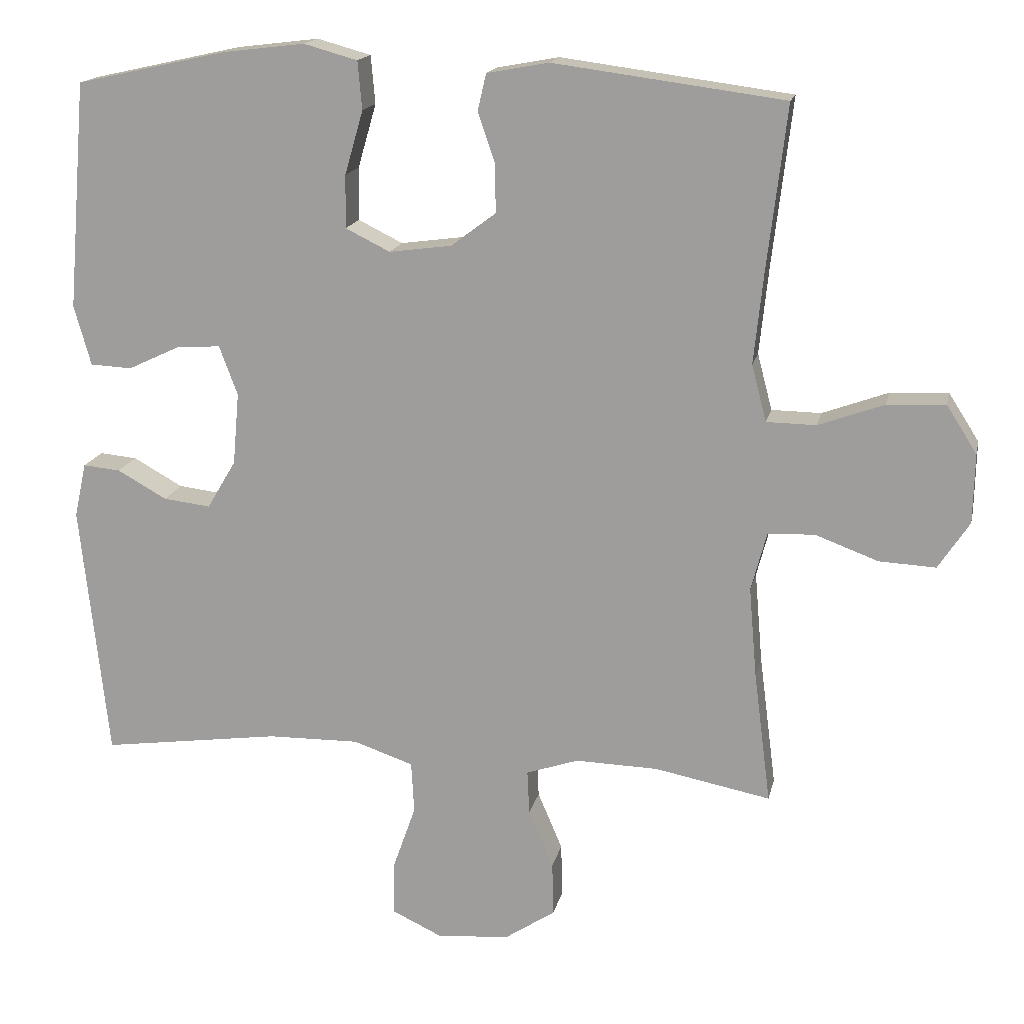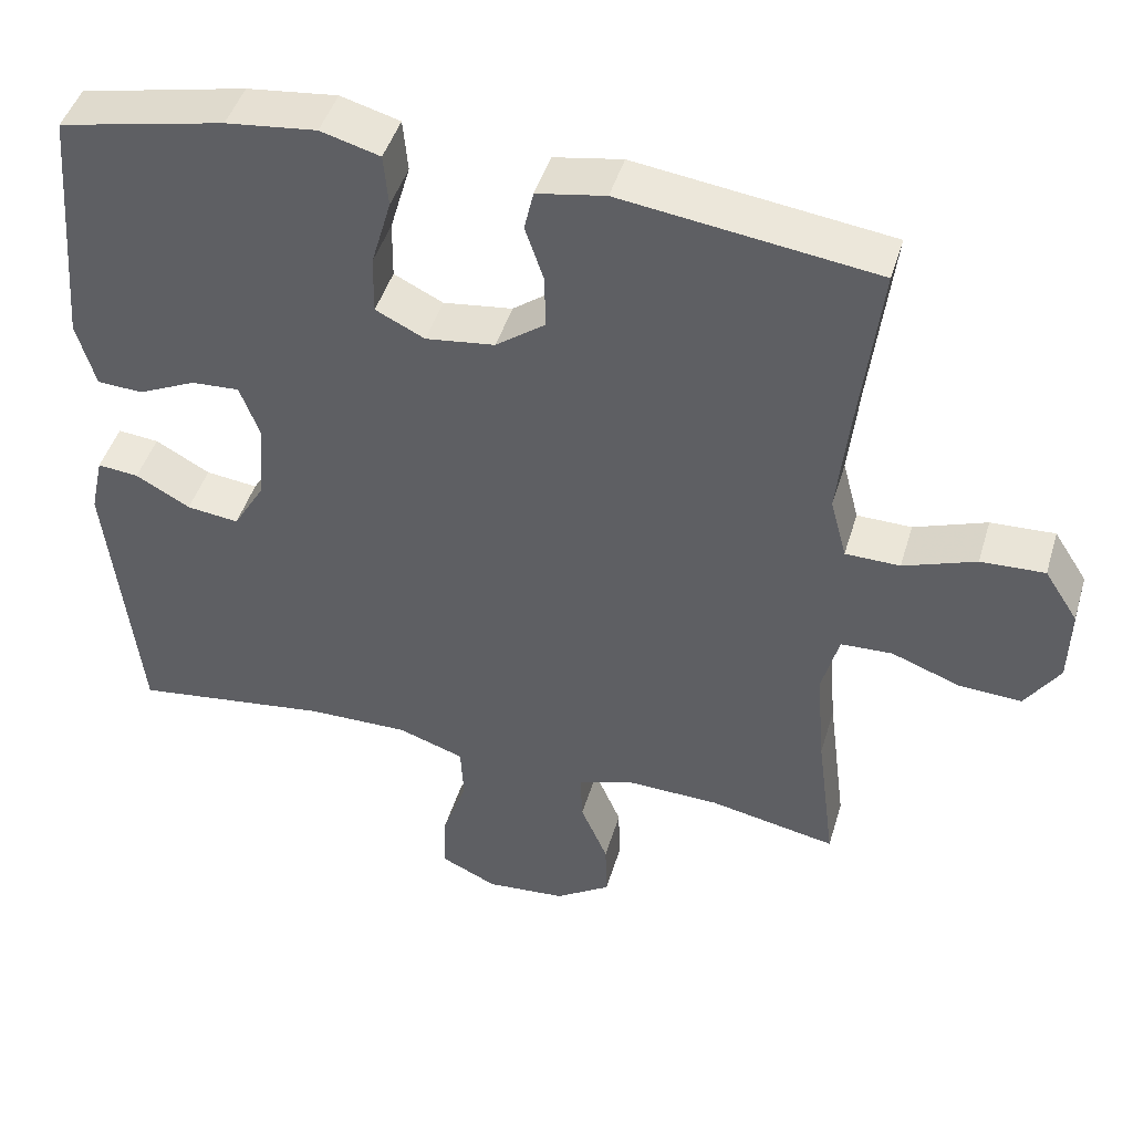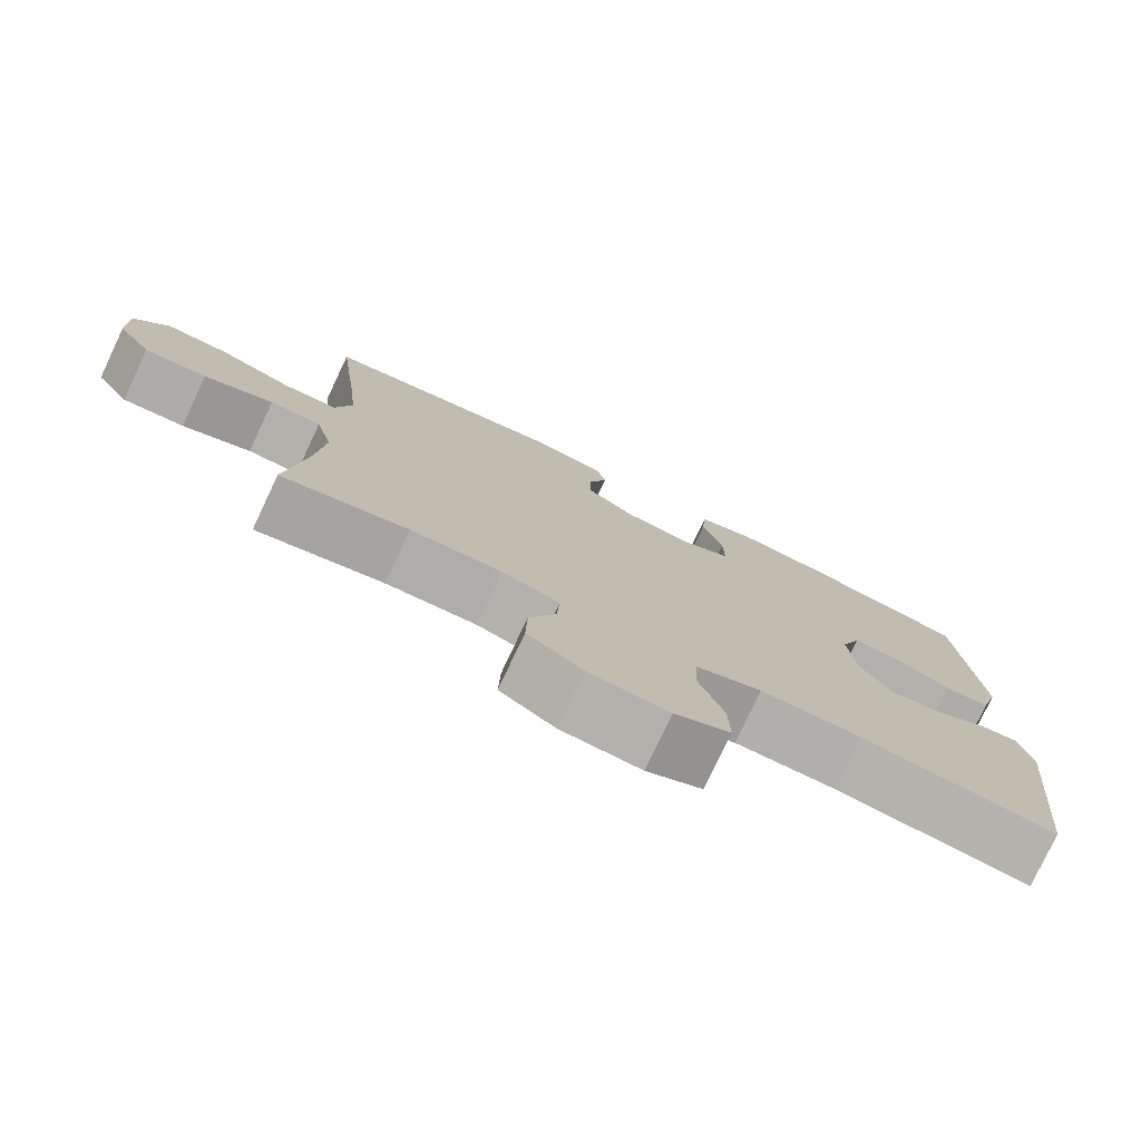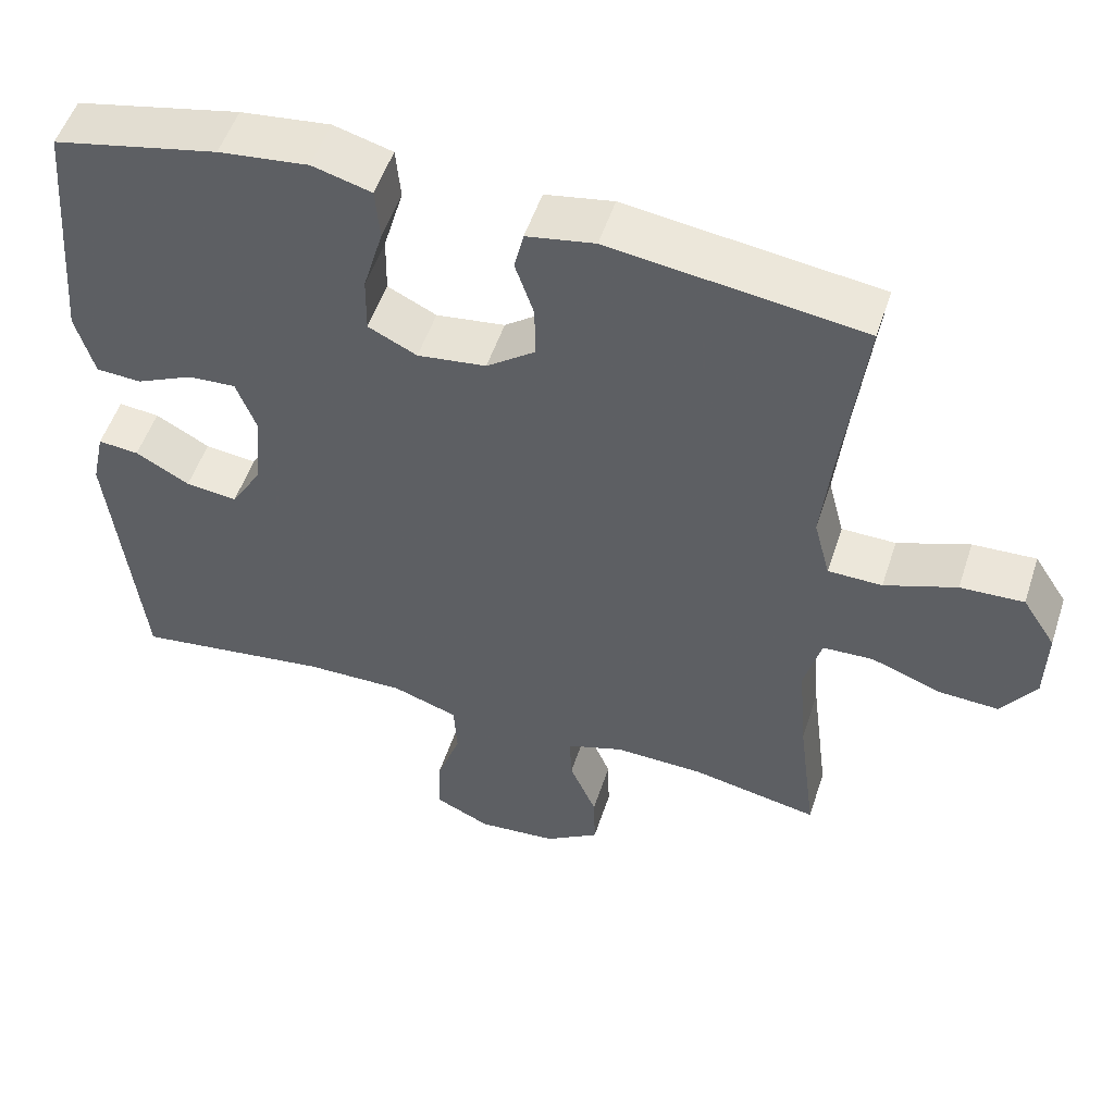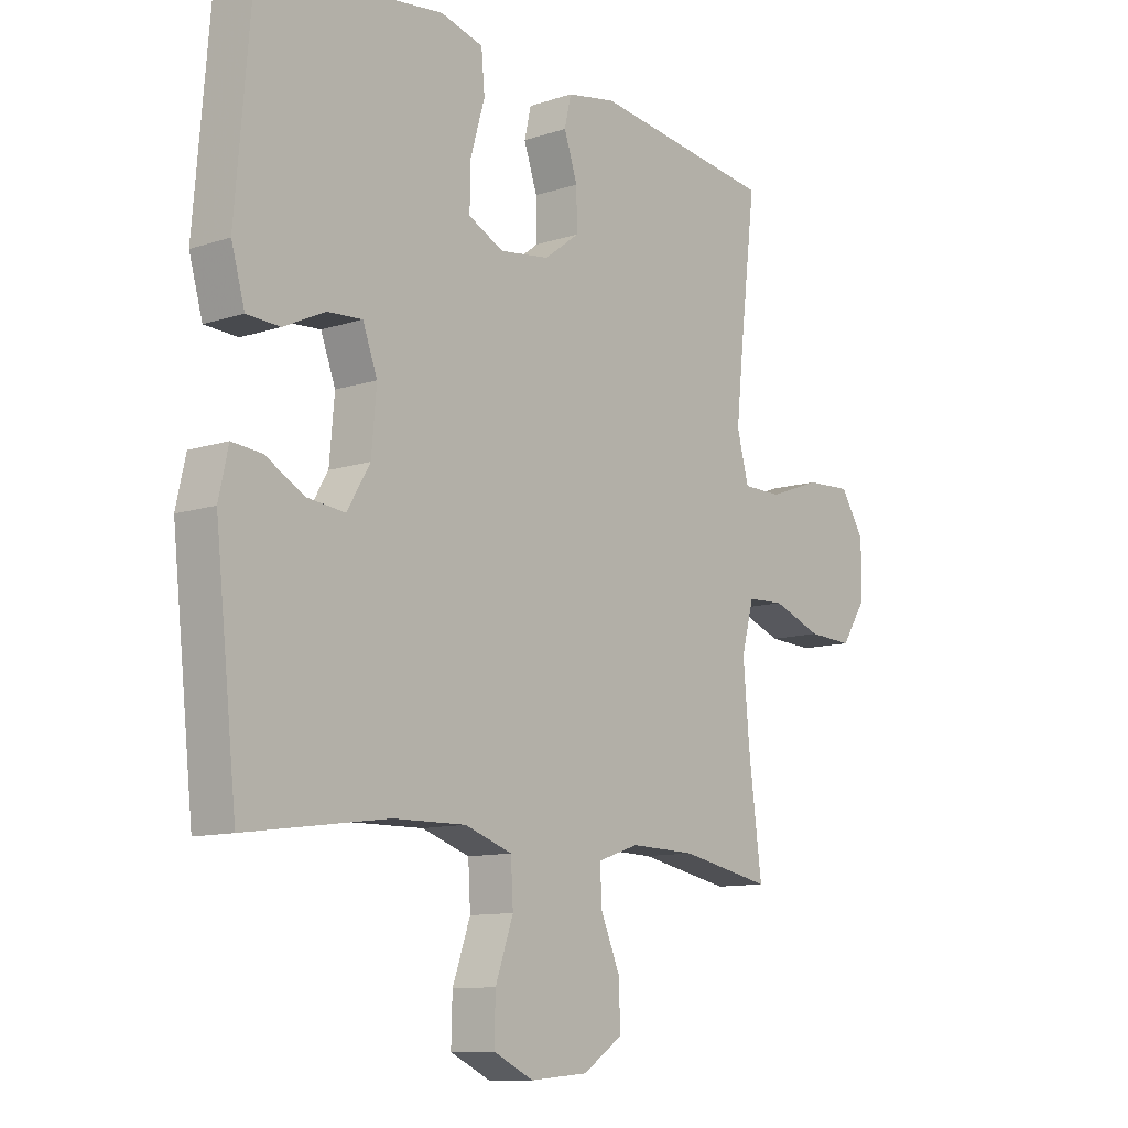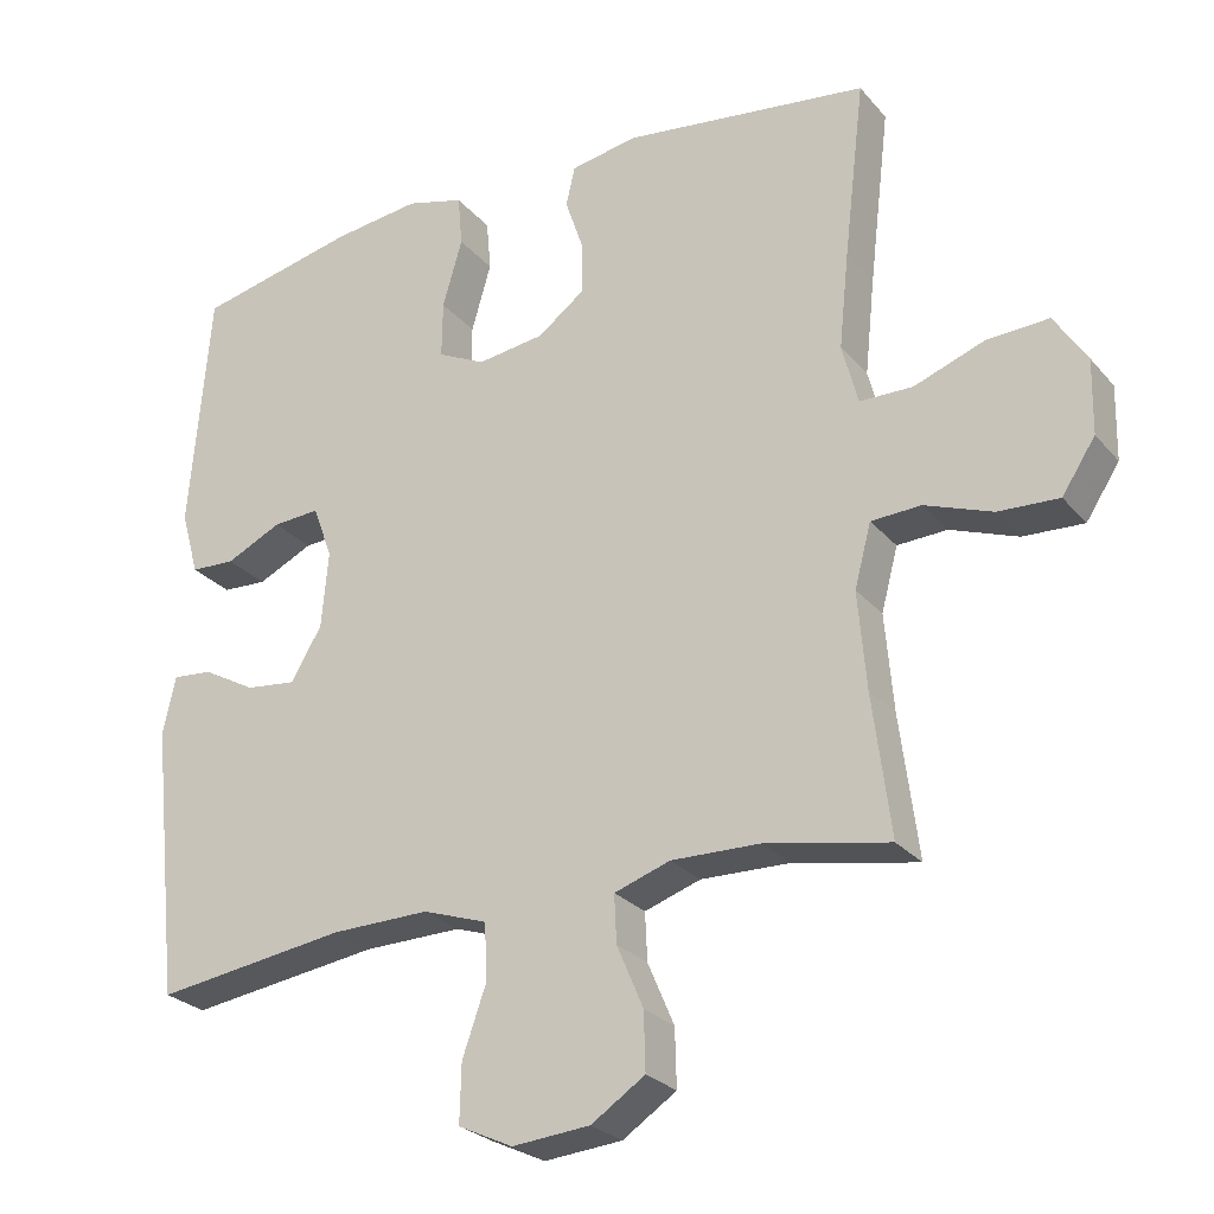
<metadata>
{"format":"obj","ext":"obj","renderer":"f3d","projection":"perspective","resolution":1024,"background":"white","views":[{"elev":16.4,"azim":12.0,"up":"+Z"},{"elev":45.6,"azim":16.4,"up":"+Z"},{"elev":-77.9,"azim":154.7,"up":"+Z"},{"elev":52.5,"azim":18.0,"up":"+Z"},{"elev":-10.8,"azim":-50.6,"up":"+Z"},{"elev":-26.2,"azim":30.8,"up":"+Z"}]}
</metadata>
<code>
v -0.5 0.07 -0.5
v -0.539 0.07 -0.137
v -0.522 0.07 -0.06
v -0.469 0.07 -0.065
v -0.399 0.07 -0.104
v -0.332 0.07 -0.112
v -0.291 0.07 -0.043
v -0.282 0.07 0.059
v -0.308 0.07 0.129
v -0.37 0.07 0.125
v -0.444 0.07 0.09
v -0.503 0.07 0.093
v -0.527 0.07 0.178
v -0.5 0.07 0.5
v -0.287 0.07 0.547
v -0.171 0.07 0.561
v -0.095 0.07 0.54
v -0.089 0.07 0.472
v -0.115 0.07 0.382
v -0.116 0.07 0.307
v -0.053 0.07 0.276
v 0.036 0.07 0.288
v 0.099 0.07 0.335
v 0.098 0.07 0.404
v 0.074 0.07 0.475
v 0.086 0.07 0.527
v 0.174 0.07 0.543
v 0.5 0.07 0.5
v 0.472 0.07 0.264
v 0.459 0.07 0.139
v 0.48 0.07 0.059
v 0.55 0.07 0.058
v 0.643 0.07 0.092
v 0.725 0.07 0.096
v 0.768 0.07 0.029
v 0.766 0.07 -0.069
v 0.722 0.07 -0.136
v 0.642 0.07 -0.132
v 0.553 0.07 -0.099
v 0.487 0.07 -0.102
v 0.465 0.07 -0.185
v 0.476 0.07 -0.313
v 0.5 0.07 -0.5
v 0.336 0.07 -0.468
v 0.219 0.07 -0.465
v 0.145 0.07 -0.49
v 0.148 0.07 -0.553
v 0.183 0.07 -0.635
v 0.185 0.07 -0.711
v 0.114 0.07 -0.758
v 0.011 0.07 -0.767
v -0.061 0.07 -0.733
v -0.059 0.07 -0.656
v -0.027 0.07 -0.565
v -0.031 0.07 -0.492
v -0.116 0.07 -0.463
v -0.246 0.07 -0.465
v -0.5 0 -0.5
v -0.539 0 -0.137
v -0.522 0 -0.06
v -0.469 0 -0.065
v -0.399 0 -0.104
v -0.332 0 -0.112
v -0.291 0 -0.043
v -0.282 0 0.059
v -0.308 0 0.129
v -0.37 0 0.125
v -0.444 0 0.09
v -0.503 0 0.093
v -0.527 0 0.178
v -0.5 0 0.5
v -0.287 0 0.547
v -0.171 0 0.561
v -0.095 0 0.54
v -0.089 0 0.472
v -0.115 0 0.382
v -0.116 0 0.307
v -0.053 0 0.276
v 0.036 0 0.288
v 0.099 0 0.335
v 0.098 0 0.404
v 0.074 0 0.475
v 0.086 0 0.527
v 0.174 0 0.543
v 0.5 0 0.5
v 0.472 0 0.264
v 0.459 0 0.139
v 0.48 0 0.059
v 0.55 0 0.058
v 0.643 0 0.092
v 0.725 0 0.096
v 0.768 0 0.029
v 0.766 0 -0.069
v 0.722 0 -0.136
v 0.642 0 -0.132
v 0.553 0 -0.099
v 0.487 0 -0.102
v 0.465 0 -0.185
v 0.476 0 -0.313
v 0.5 0 -0.5
v 0.336 0 -0.468
v 0.219 0 -0.465
v 0.145 0 -0.49
v 0.148 0 -0.553
v 0.183 0 -0.635
v 0.185 0 -0.711
v 0.114 0 -0.758
v 0.011 0 -0.767
v -0.061 0 -0.733
v -0.059 0 -0.656
v -0.027 0 -0.565
v -0.031 0 -0.492
v -0.116 0 -0.463
v -0.246 0 -0.465
f 51 52 53 54
f 51 54 55
f 50 51 55
f 47 48 49 50
f 46 47 50 55
f 45 46 55 56
f 42 43 44
f 41 42 44 45
f 40 41 45 56
f 36 37 38 39
f 36 39 40
f 35 36 40
f 32 33 34 35
f 31 32 35 40
f 30 31 40 56
f 26 27 28 29
f 24 25 26 29
f 23 24 29 30
f 22 23 30 56
f 16 17 18 19
f 16 19 20
f 15 16 20
f 14 15 20
f 13 14 20
f 10 11 12 13
f 9 10 13 20
f 8 9 20 21
f 2 3 4 5
f 57 1 2 5
f 57 5 6
f 56 57 6 7
f 21 22 56
f 7 8 21 56
f 111 110 109 108
f 112 111 108
f 112 108 107
f 107 106 105 104
f 112 107 104 103
f 113 112 103 102
f 101 100 99
f 102 101 99 98
f 113 102 98 97
f 96 95 94 93
f 97 96 93
f 97 93 92
f 92 91 90 89
f 97 92 89 88
f 113 97 88 87
f 86 85 84 83
f 86 83 82 81
f 87 86 81 80
f 113 87 80 79
f 76 75 74 73
f 77 76 73
f 77 73 72
f 77 72 71
f 77 71 70
f 70 69 68 67
f 77 70 67 66
f 78 77 66 65
f 62 61 60 59
f 62 59 58 114
f 63 62 114
f 64 63 114 113
f 113 79 78
f 113 78 65 64
f 1 58 59 2
f 2 59 60 3
f 3 60 61 4
f 4 61 62 5
f 5 62 63 6
f 6 63 64 7
f 7 64 65 8
f 8 65 66 9
f 9 66 67 10
f 10 67 68 11
f 11 68 69 12
f 12 69 70 13
f 13 70 71 14
f 14 71 72 15
f 15 72 73 16
f 16 73 74 17
f 17 74 75 18
f 18 75 76 19
f 19 76 77 20
f 20 77 78 21
f 21 78 79 22
f 22 79 80 23
f 23 80 81 24
f 24 81 82 25
f 25 82 83 26
f 26 83 84 27
f 27 84 85 28
f 28 85 86 29
f 29 86 87 30
f 30 87 88 31
f 31 88 89 32
f 32 89 90 33
f 33 90 91 34
f 34 91 92 35
f 35 92 93 36
f 36 93 94 37
f 37 94 95 38
f 38 95 96 39
f 39 96 97 40
f 40 97 98 41
f 41 98 99 42
f 42 99 100 43
f 43 100 101 44
f 44 101 102 45
f 45 102 103 46
f 46 103 104 47
f 47 104 105 48
f 48 105 106 49
f 49 106 107 50
f 50 107 108 51
f 51 108 109 52
f 52 109 110 53
f 53 110 111 54
f 54 111 112 55
f 55 112 113 56
f 56 113 114 57
f 57 114 58 1

</code>
